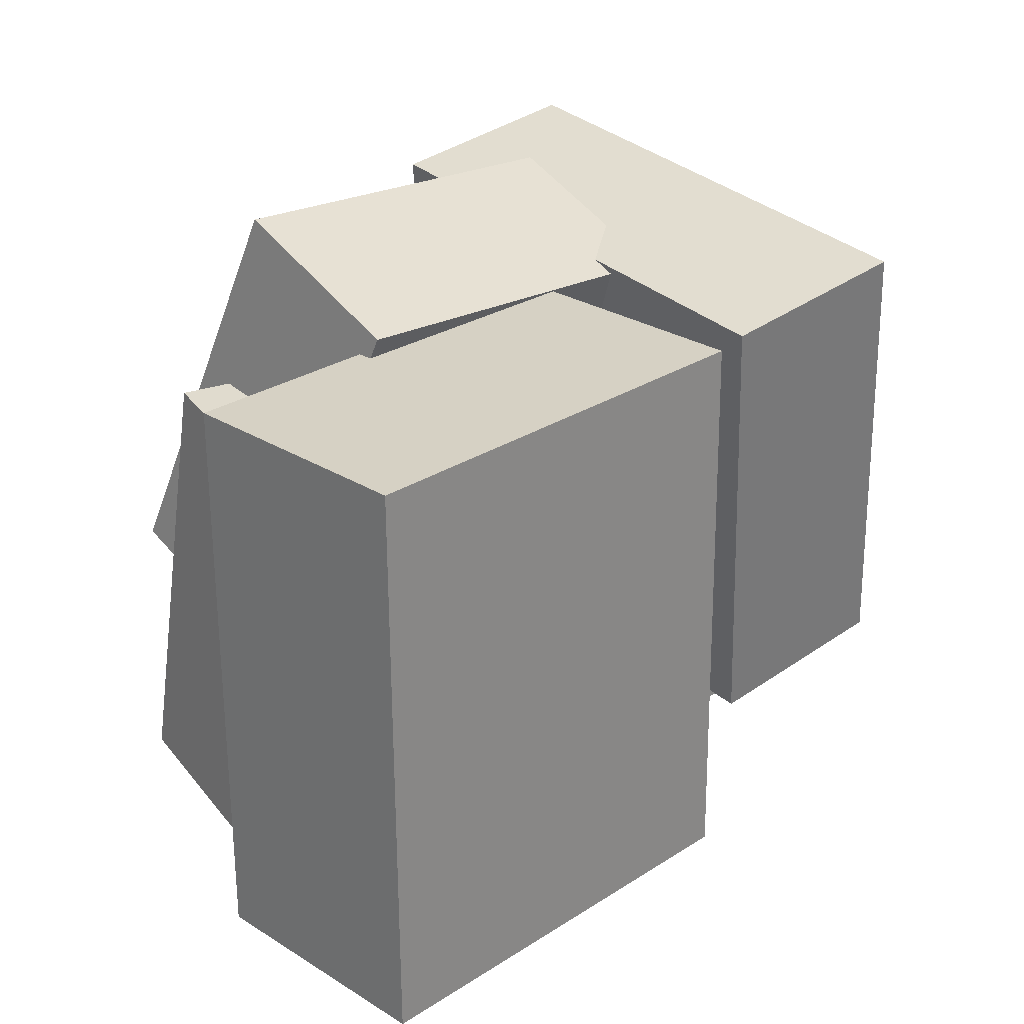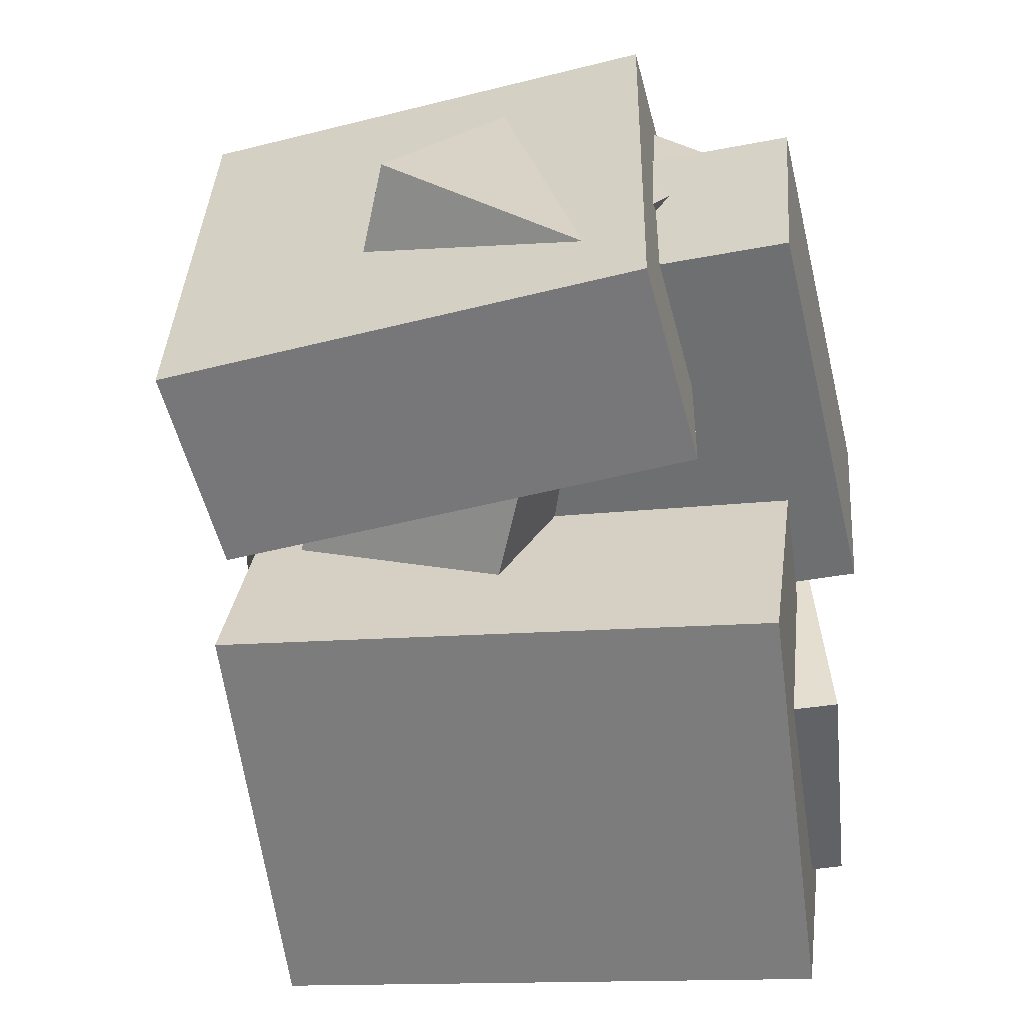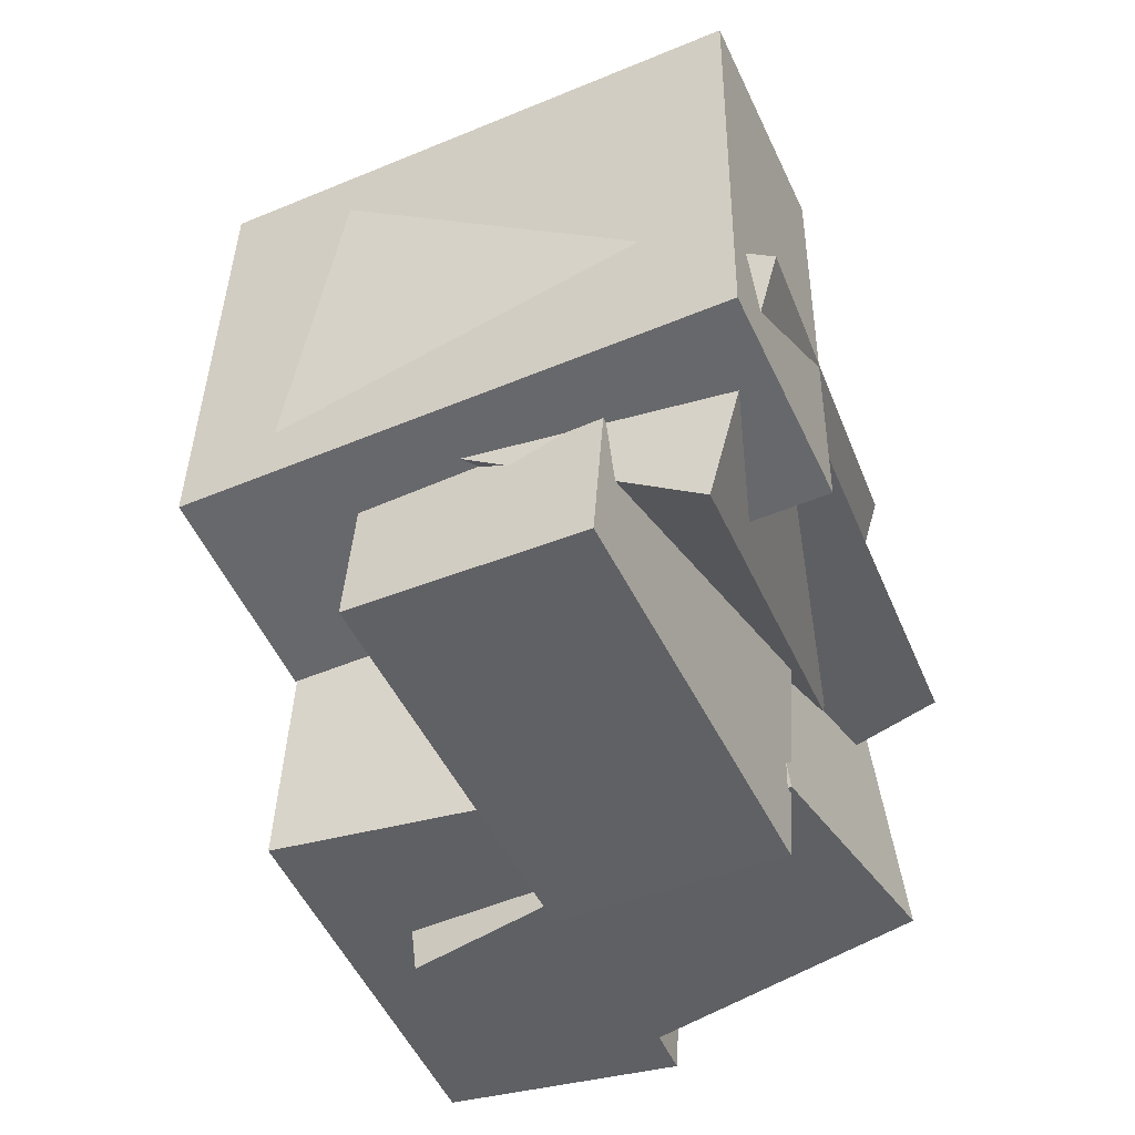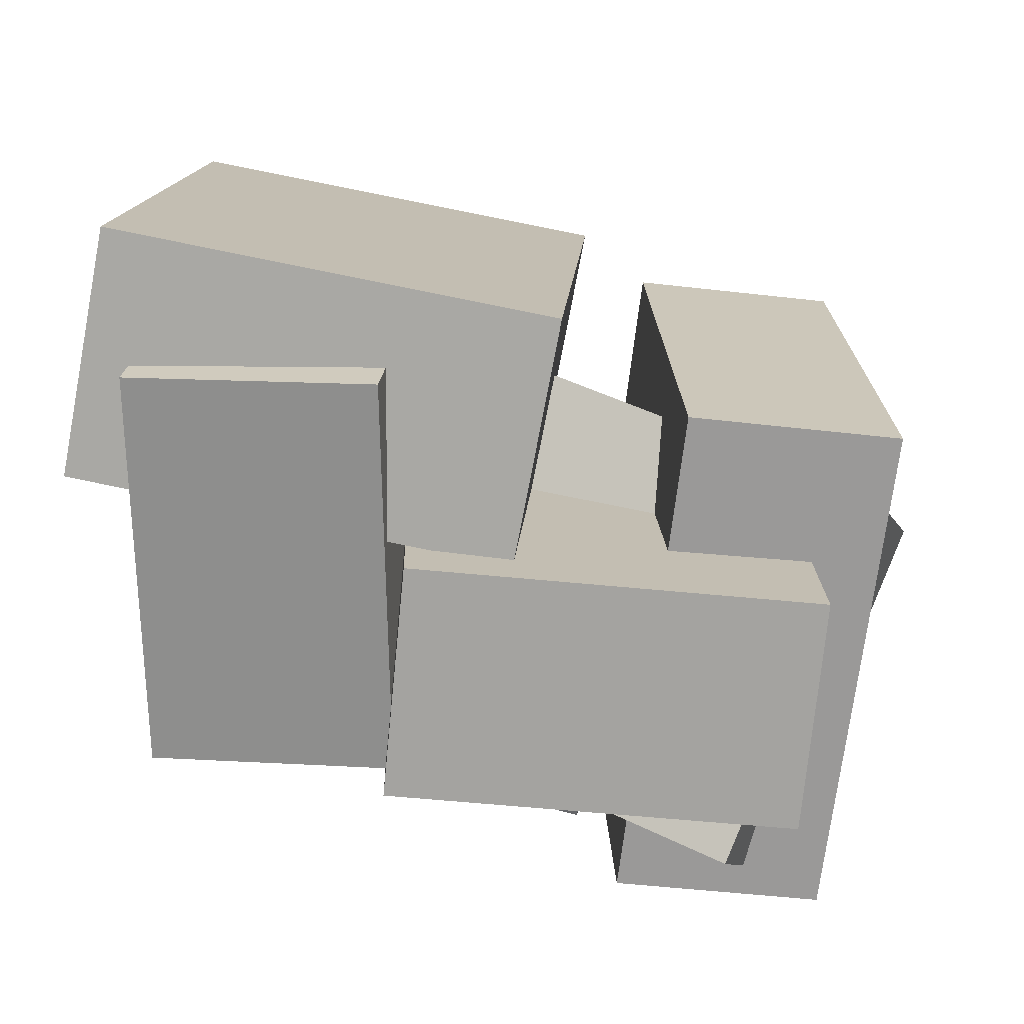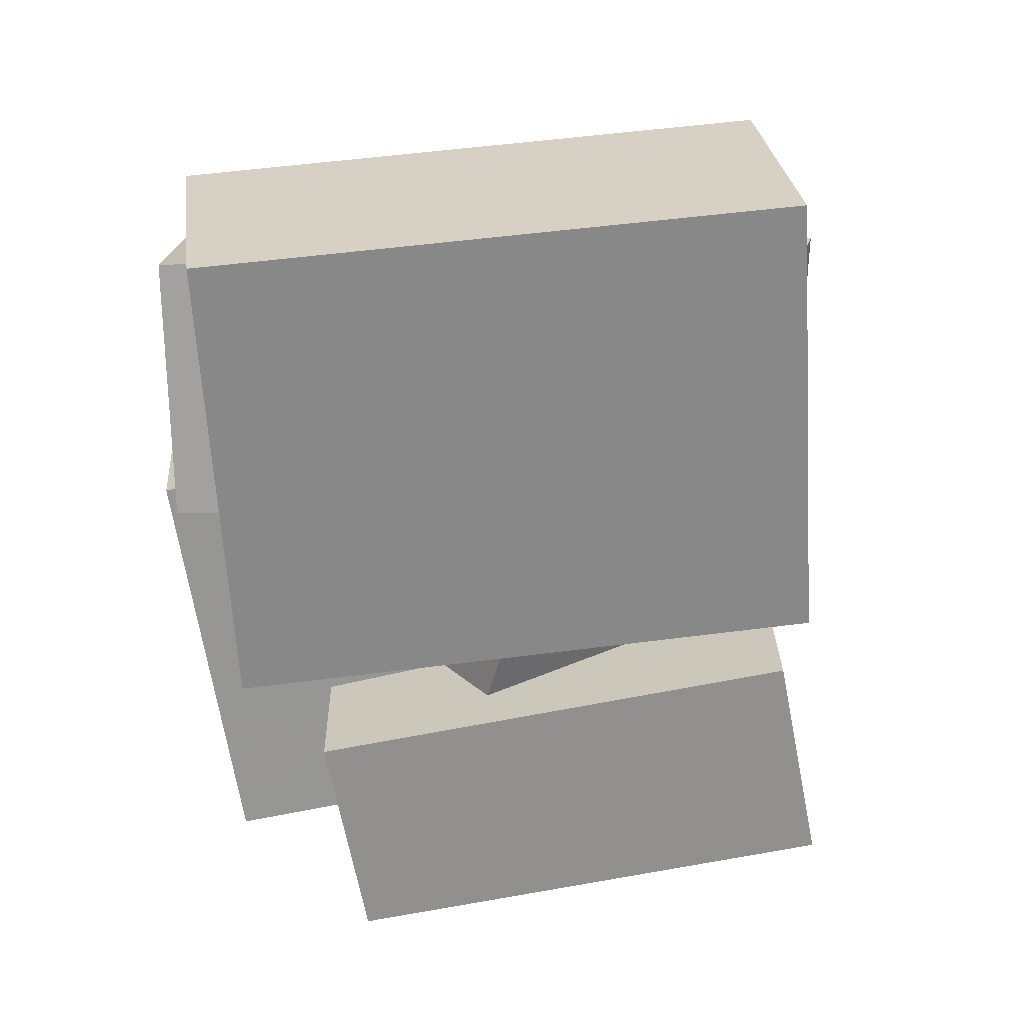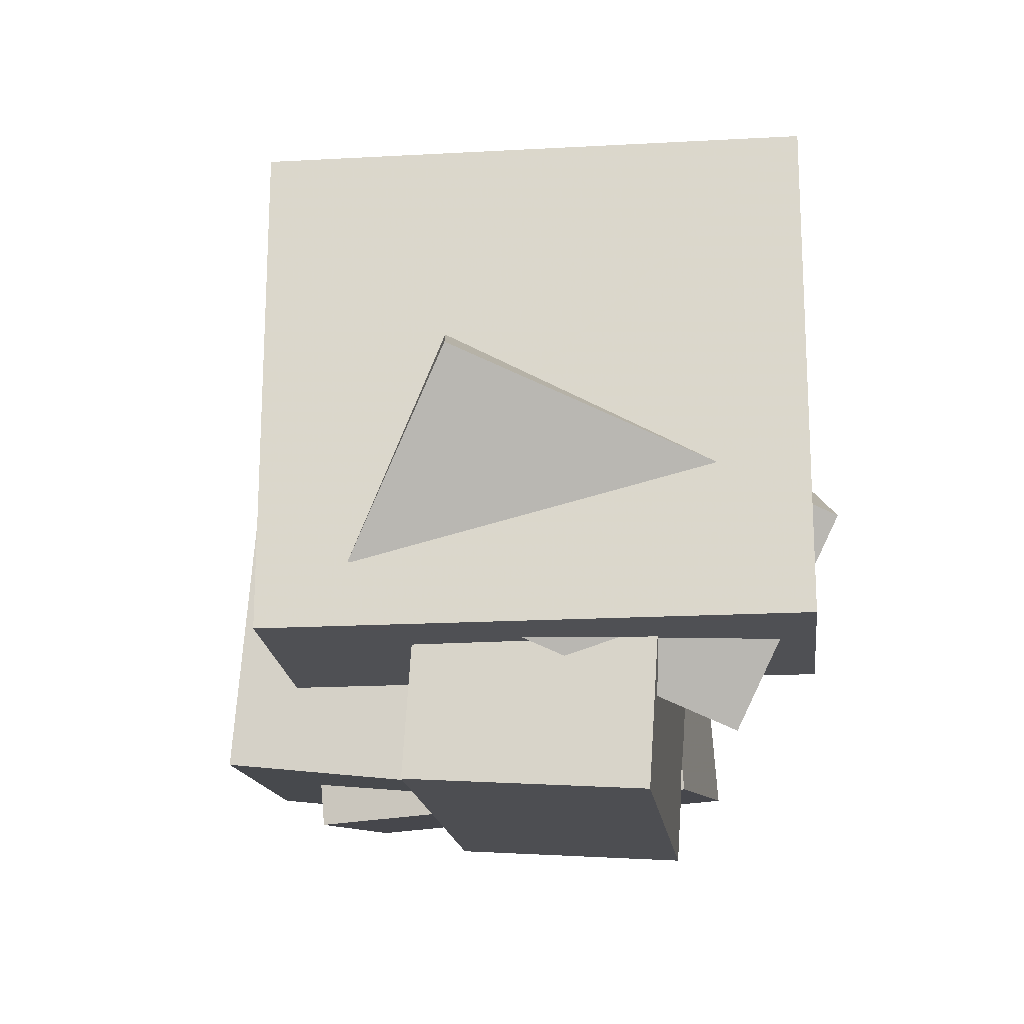
<metadata>
{"format":"obj","ext":"obj","renderer":"f3d","projection":"perspective","resolution":1024,"background":"white","views":[{"elev":34.0,"azim":145.4,"up":"+Y"},{"elev":-50.6,"azim":-77.3,"up":"+Z"},{"elev":-50.3,"azim":-58.6,"up":"+Y"},{"elev":-69.3,"azim":180.0,"up":"+Y"},{"elev":-72.4,"azim":98.6,"up":"+Z"},{"elev":-16.7,"azim":-77.0,"up":"+Y"}]}
</metadata>
<code>
v -0.4997 -0.2072 -0.06749
v -0.285 -0.4068 0.402
v -0.5853 0.05087 0.08138
v -0.3706 -0.1487 0.5508
v 0.1092 0.08397 -0.222
v 0.3238 -0.1156 0.2474
v 0.02357 0.342 -0.07317
v 0.2382 0.1424 0.3963
f 1.0 7.0 5.0
f 1.0 3.0 7.0
f 1.0 4.0 3.0
f 1.0 2.0 4.0
f 3.0 8.0 7.0
f 3.0 4.0 8.0
f 5.0 7.0 8.0
f 5.0 8.0 6.0
f 1.0 5.0 6.0
f 1.0 6.0 2.0
f 2.0 6.0 8.0
f 2.0 8.0 4.0
v 0.1848 -0.4288 -0.3065
v 0.1759 -0.3977 0.2583
v 0.1115 0.1903 -0.3417
v 0.1027 0.2214 0.2231
v 0.523 -0.3886 -0.3034
v 0.5141 -0.3575 0.2614
v 0.4497 0.2306 -0.3386
v 0.4408 0.2616 0.2262
f 9.0 15.0 13.0
f 9.0 11.0 15.0
f 9.0 12.0 11.0
f 9.0 10.0 12.0
f 11.0 16.0 15.0
f 11.0 12.0 16.0
f 13.0 15.0 16.0
f 13.0 16.0 14.0
f 9.0 13.0 14.0
f 9.0 14.0 10.0
f 10.0 14.0 16.0
f 10.0 16.0 12.0
v -0.4042 -0.474 -0.01889
v -0.373 -0.4944 0.3004
v -0.3883 0.2839 0.02803
v -0.3571 0.2634 0.3474
v 0.1531 -0.4823 -0.07387
v 0.1843 -0.5028 0.2455
v 0.1691 0.2755 -0.02695
v 0.2003 0.2551 0.2924
f 17.0 23.0 21.0
f 17.0 19.0 23.0
f 17.0 20.0 19.0
f 17.0 18.0 20.0
f 19.0 24.0 23.0
f 19.0 20.0 24.0
f 21.0 23.0 24.0
f 21.0 24.0 22.0
f 17.0 21.0 22.0
f 17.0 22.0 18.0
f 18.0 22.0 24.0
f 18.0 24.0 20.0
v 0.5469 -0.3225 -0.4878
v -0.05207 -0.3755 -0.3785
v 0.494 0.4515 -0.4026
v -0.1049 0.3985 -0.2933
v 0.6105 -0.3549 -0.1546
v 0.01158 -0.4078 -0.0453
v 0.5577 0.4191 -0.06933
v -0.04128 0.3662 0.03993
f 25.0 31.0 29.0
f 25.0 27.0 31.0
f 25.0 28.0 27.0
f 25.0 26.0 28.0
f 27.0 32.0 31.0
f 27.0 28.0 32.0
f 29.0 31.0 32.0
f 29.0 32.0 30.0
f 25.0 29.0 30.0
f 25.0 30.0 26.0
f 26.0 30.0 32.0
f 26.0 32.0 28.0
v -0.1208 -0.2216 0.2089
v -0.0853 -0.1414 0.4653
v -0.2475 0.336 0.052
v -0.212 0.4162 0.3084
v 0.4127 -0.1293 0.1062
v 0.4482 -0.04912 0.3626
v 0.286 0.4284 -0.05066
v 0.3215 0.5085 0.2057
f 33.0 39.0 37.0
f 33.0 35.0 39.0
f 33.0 36.0 35.0
f 33.0 34.0 36.0
f 35.0 40.0 39.0
f 35.0 36.0 40.0
f 37.0 39.0 40.0
f 37.0 40.0 38.0
f 33.0 37.0 38.0
f 33.0 38.0 34.0
f 34.0 38.0 40.0
f 34.0 40.0 36.0
v -0.5169 -0.2929 -0.1862
v -0.4315 -0.2908 0.5254
v -0.489 0.3722 -0.1915
v -0.4036 0.3742 0.5201
v -0.2246 -0.3055 -0.2213
v -0.1392 -0.3034 0.4903
v -0.1967 0.3596 -0.2266
v -0.1113 0.3617 0.4851
f 41.0 47.0 45.0
f 41.0 43.0 47.0
f 41.0 44.0 43.0
f 41.0 42.0 44.0
f 43.0 48.0 47.0
f 43.0 44.0 48.0
f 45.0 47.0 48.0
f 45.0 48.0 46.0
f 41.0 45.0 46.0
f 41.0 46.0 42.0
f 42.0 46.0 48.0
f 42.0 48.0 44.0

</code>
